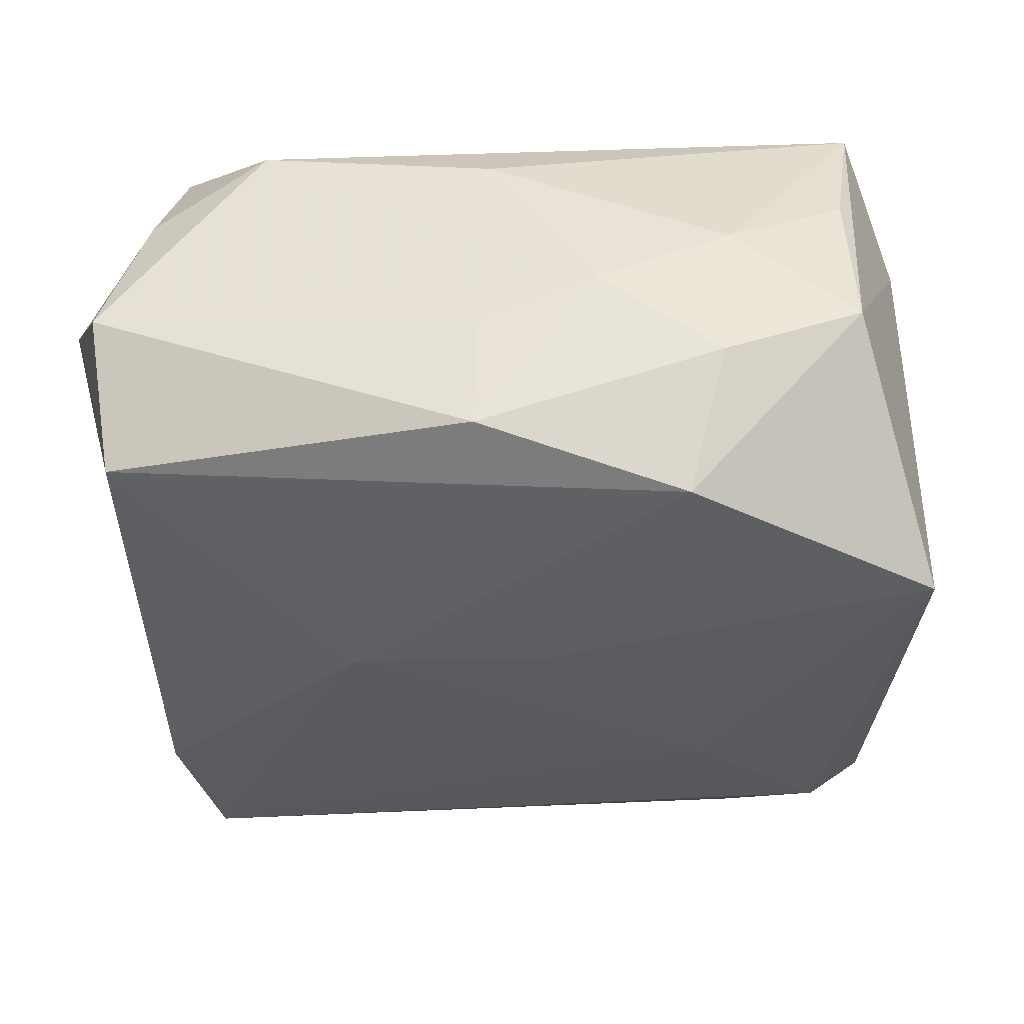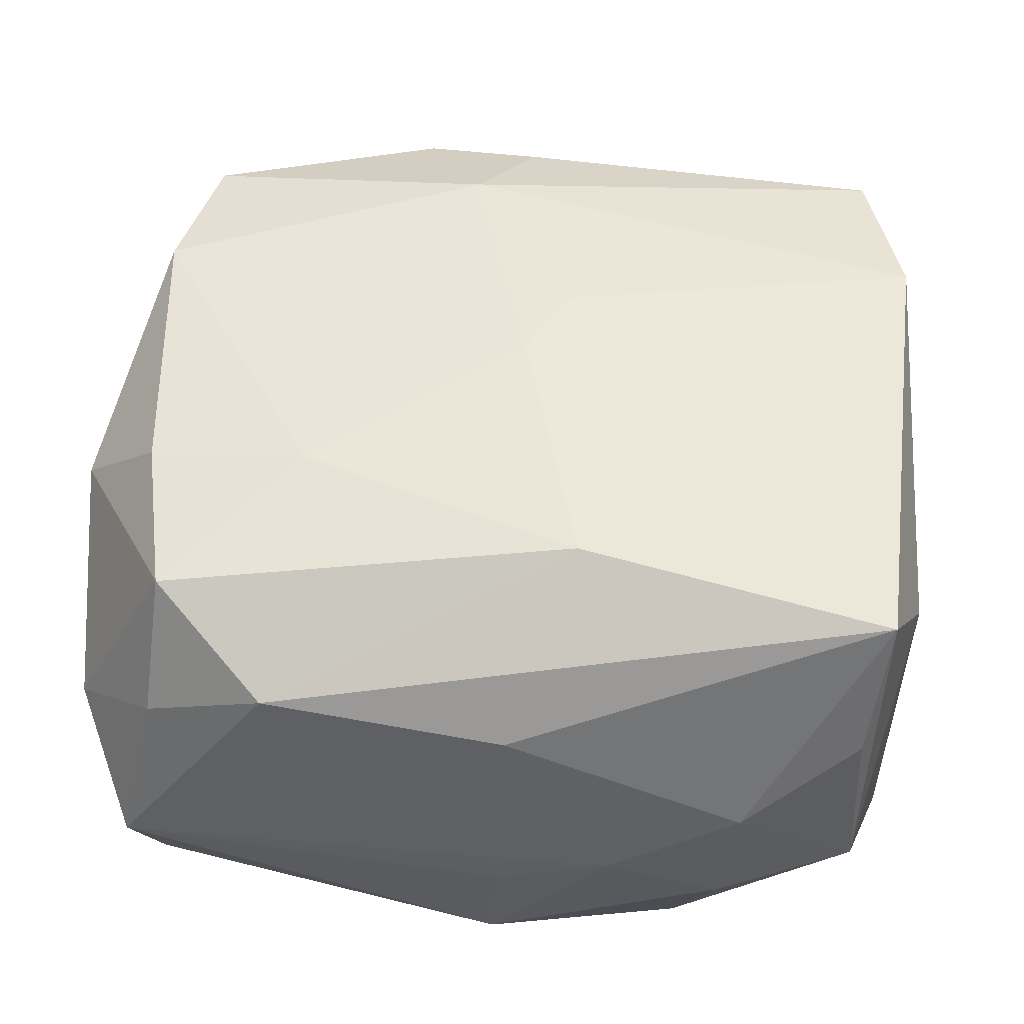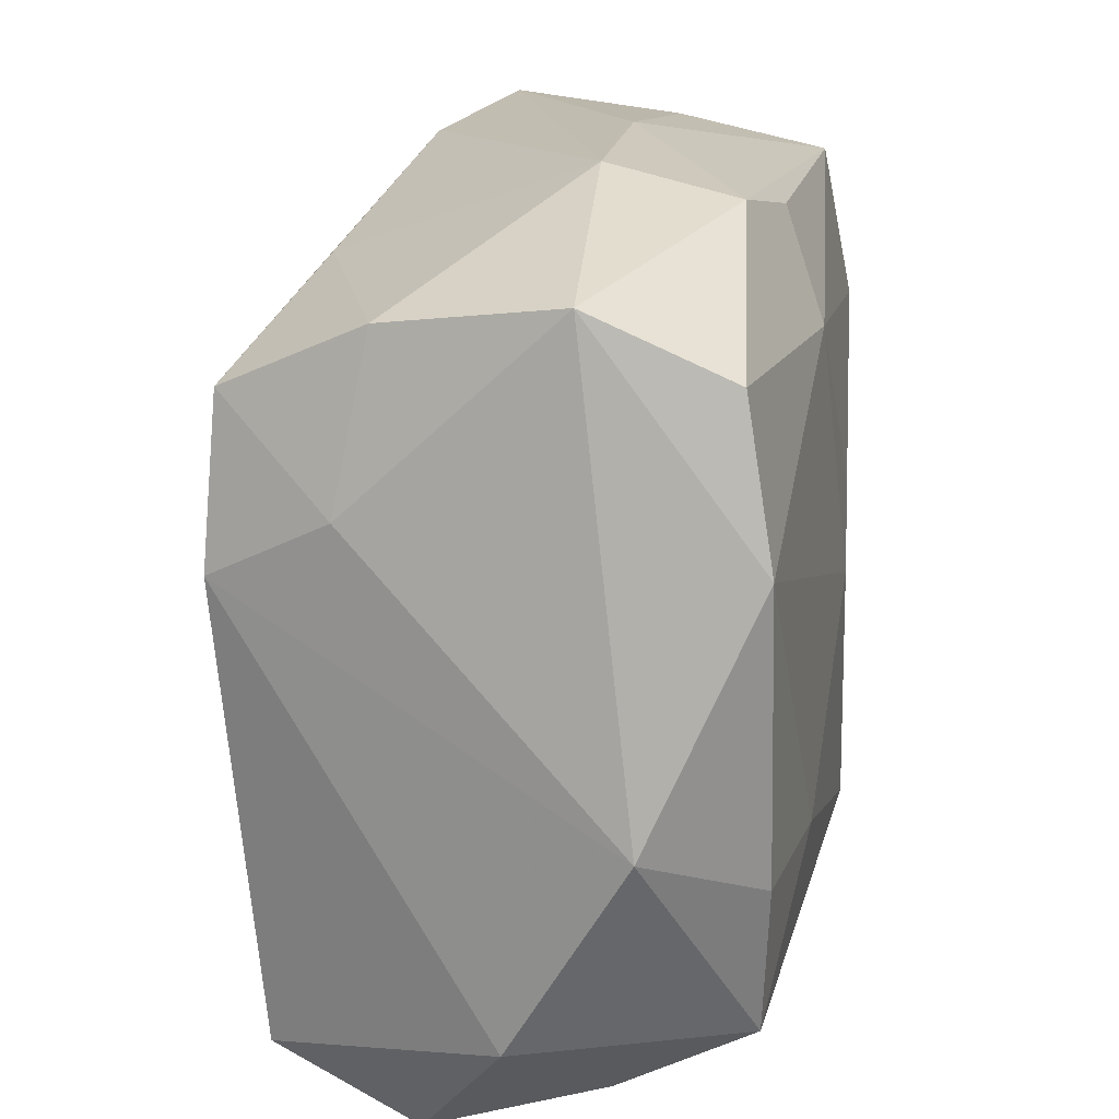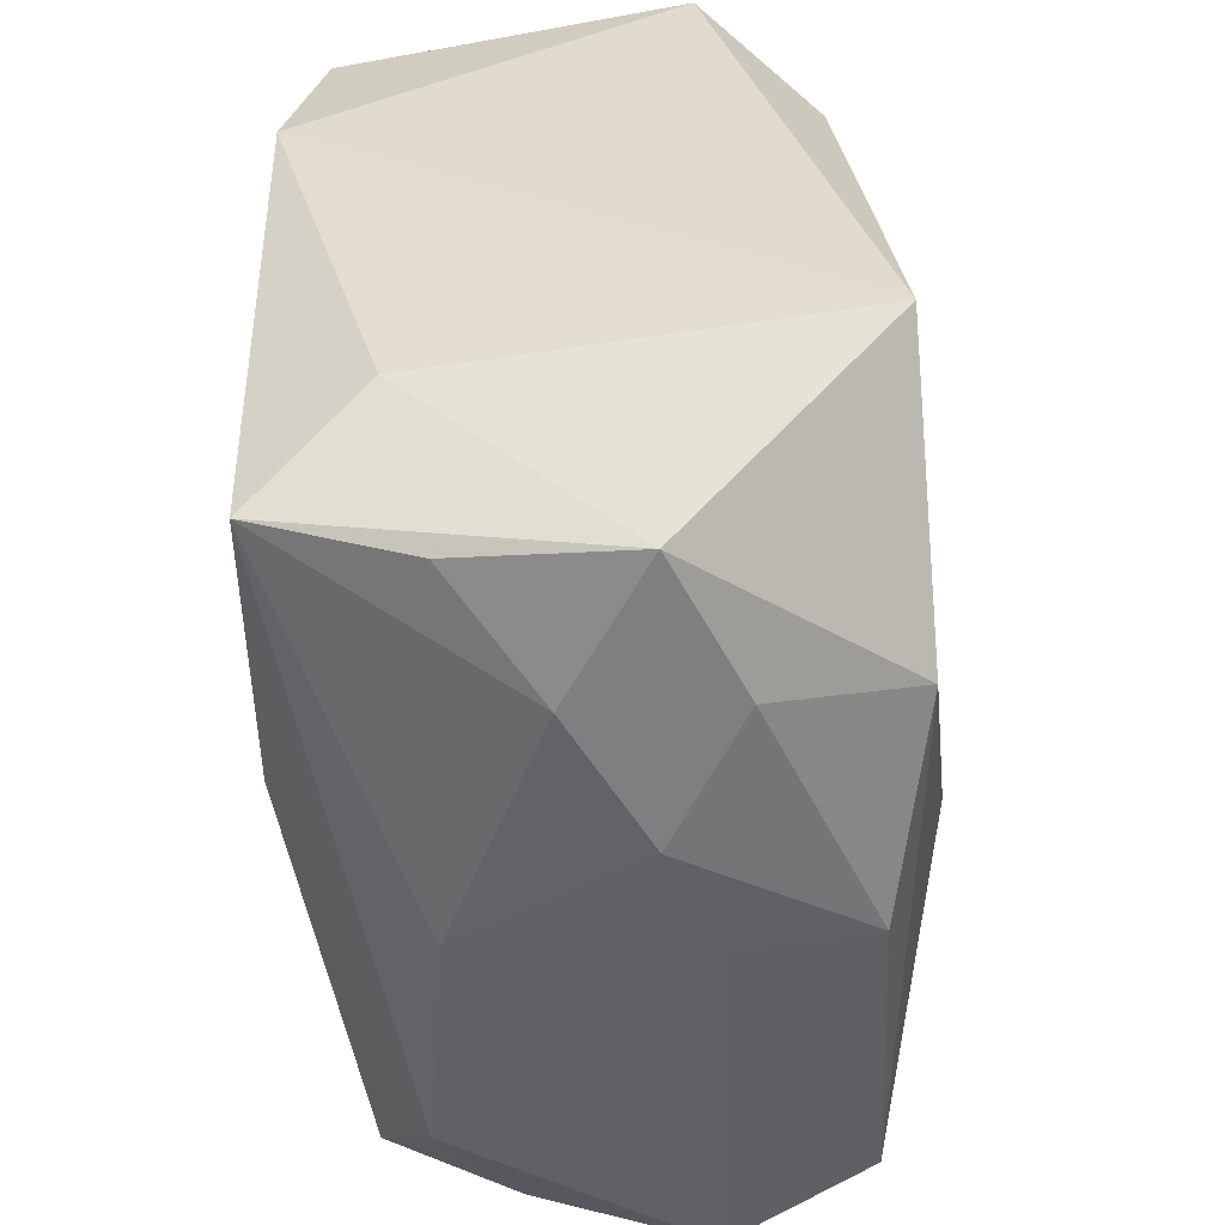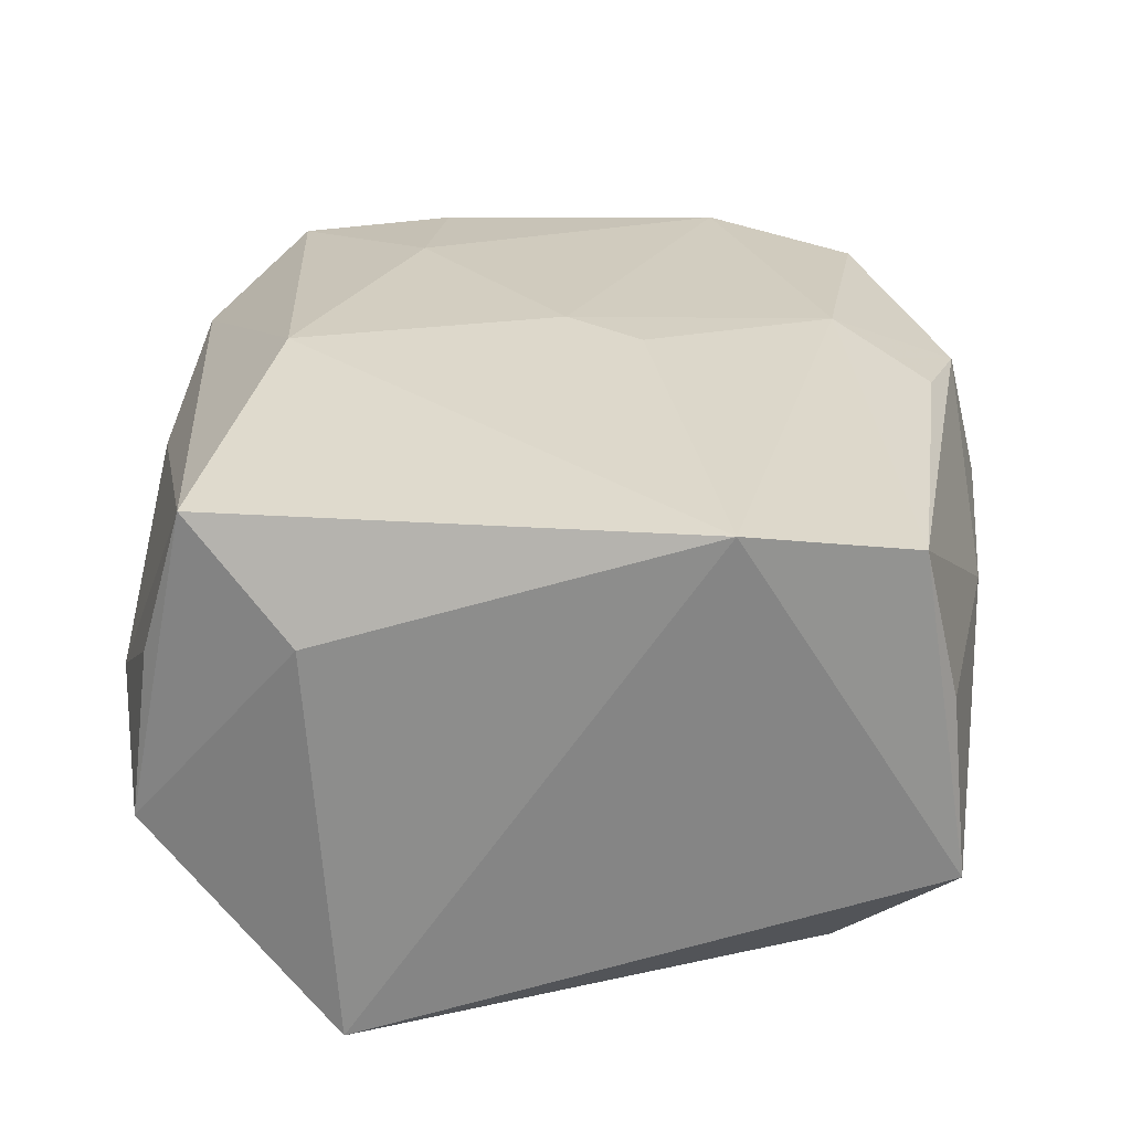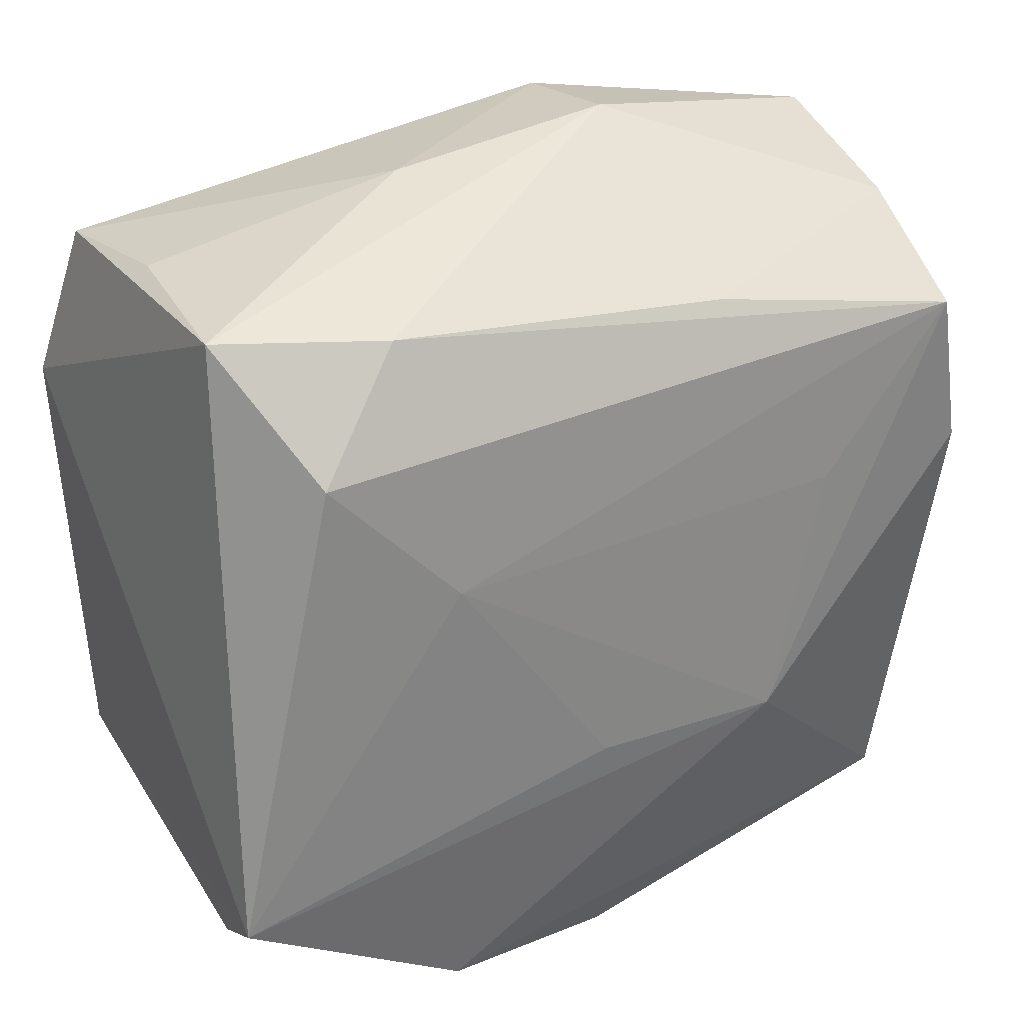
<metadata>
{"format":"obj","ext":"obj","renderer":"f3d","projection":"perspective","resolution":1024,"background":"white","views":[{"elev":-38.9,"azim":7.4,"up":"+Z"},{"elev":51.1,"azim":5.3,"up":"+Z"},{"elev":19.3,"azim":-78.7,"up":"+Y"},{"elev":-47.0,"azim":96.7,"up":"+Y"},{"elev":25.9,"azim":95.0,"up":"+Z"},{"elev":36.7,"azim":151.0,"up":"+Y"}]}
</metadata>
<code>
v -0.01172 0.03464 0.01603
v 0.02984 0.03366 0.004681
v 0.007788 0.03667 0.004179
v 0.03507 0.0168 0.01989
v -0.03112 -0.0289 -0.01708
v 0.00116 -0.03444 -0.008319
v -0.02911 -0.03105 0.009534
v 0.03227 -0.02792 0.007142
v 0.02607 0.0254 -0.01964
v 0.0313 0.03072 0.01759
v -0.01228 0.03722 0.005164
v -0.01149 0.0293 -0.01596
v 0.03117 0.03506 -0.01038
v -0.03697 -0.02486 0.002507
v 0.02244 -0.03228 0.0006467
v 0.001844 -0.03295 0.01111
v -0.03448 0.03147 0.007414
v 0.004179 0.008215 0.02294
v 0.006882 -0.02082 0.02314
v -0.03084 -0.01243 0.02151
v -0.03214 -0.03444 -0.004891
v -0.03293 0.02416 -0.01876
v 0.01765 -0.02773 -0.02346
v -0.03352 0.01242 0.02136
v 0.0005391 0.001562 0.02342
v 0.03374 -0.02417 0.01965
v 0.0158 0.01322 -0.02178
v -0.03465 0.01047 -0.01956
v -0.03134 0.02568 0.01886
v 0.03717 -0.01292 -0.02407
v 0.01762 0.03359 -0.01461
v -0.01336 -0.00874 -0.02407
v 0.0329 -0.02959 -0.007165
v -0.01995 0.01176 -0.02108
v -0.03345 0.02943 -0.007213
v 0.01107 -0.03444 -0.004874
v -0.03581 0.01548 -0.009673
v -0.0186 -0.03317 0.01493
v 0.003269 -0.007021 -0.02402
v 0.0006908 -0.0335 -0.01904
v -0.005876 0.02383 0.0216
v -0.02806 -0.02562 0.02068
v 0.02127 -0.03183 -0.01193
v -0.01731 -0.01286 0.02299
v -0.001272 0.03233 0.01785
v -0.0385 -0.007665 0.0126
v 0.037 -0.01522 0.01022
f 11 17 1
f 1 17 29
f 29 41 1
f 30 9 13
f 46 28 14
f 28 5 14
f 37 28 46
f 46 17 37
f 37 22 28
f 15 26 16
f 30 13 4
f 4 13 10
f 10 41 4
f 25 19 4
f 4 19 26
f 24 41 29
f 46 20 24
f 25 41 24
f 24 17 46
f 29 17 24
f 45 41 10
f 10 1 45
f 45 1 41
f 27 9 30
f 27 22 9
f 34 22 27
f 32 5 28
f 28 22 32
f 32 22 34
f 34 27 32
f 35 17 11
f 35 37 17
f 22 37 35
f 3 13 11
f 11 1 3
f 3 1 10
f 9 22 31
f 31 13 9
f 11 13 31
f 42 20 46
f 46 14 42
f 44 19 25
f 25 24 44
f 44 24 20
f 20 42 44
f 44 42 19
f 33 26 8
f 8 15 33
f 26 15 8
f 33 15 36
f 36 6 40
f 36 15 16
f 30 4 47
f 47 4 26
f 47 33 30
f 47 26 33
f 18 41 25
f 25 4 18
f 18 4 41
f 23 32 30
f 30 33 23
f 23 40 5
f 5 32 23
f 39 27 30
f 30 32 39
f 39 32 27
f 10 13 2
f 2 3 10
f 13 3 2
f 22 35 12
f 12 31 22
f 12 35 11
f 11 31 12
f 21 14 5
f 6 36 21
f 5 40 21
f 40 6 21
f 33 36 43
f 43 36 40
f 43 23 33
f 40 23 43
f 7 42 14
f 14 21 7
f 38 7 21
f 38 36 16
f 38 21 36
f 42 7 38
f 16 26 38
f 26 19 38
f 19 42 38

</code>
